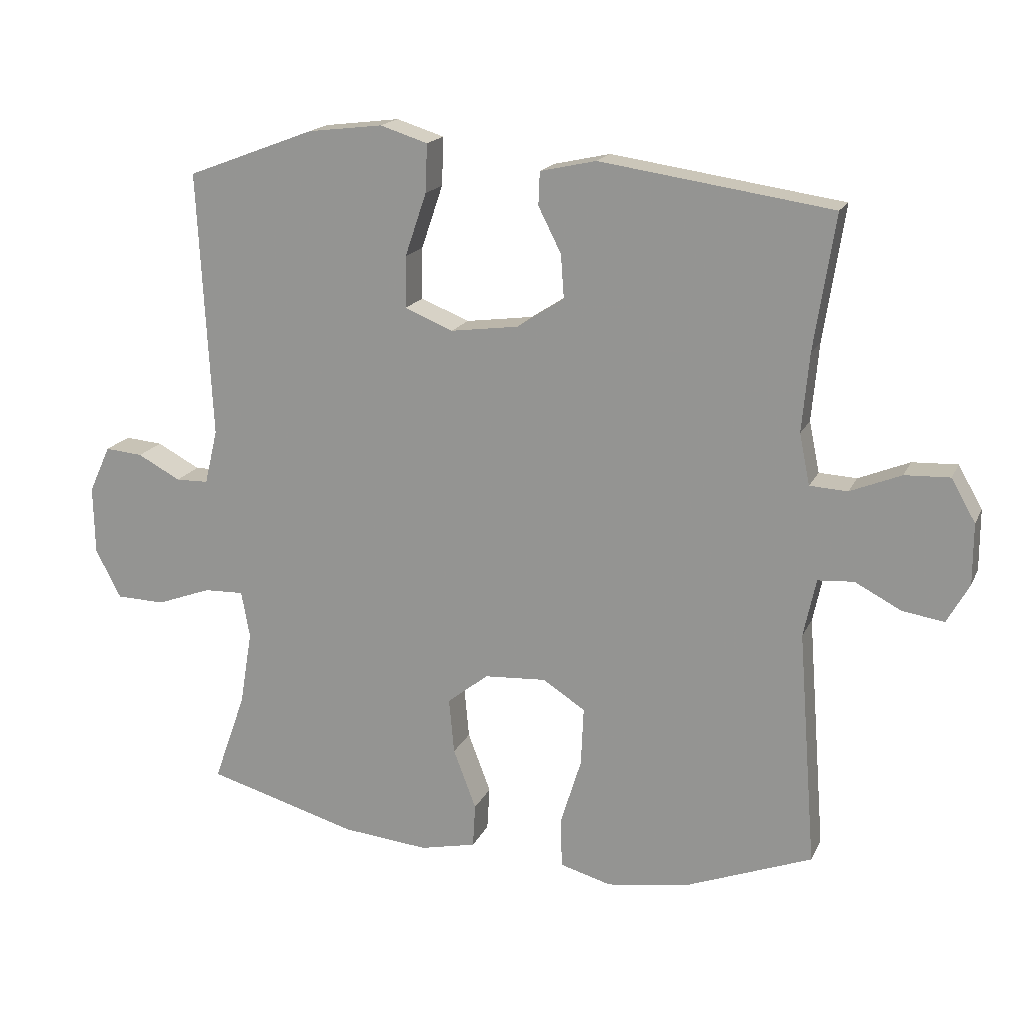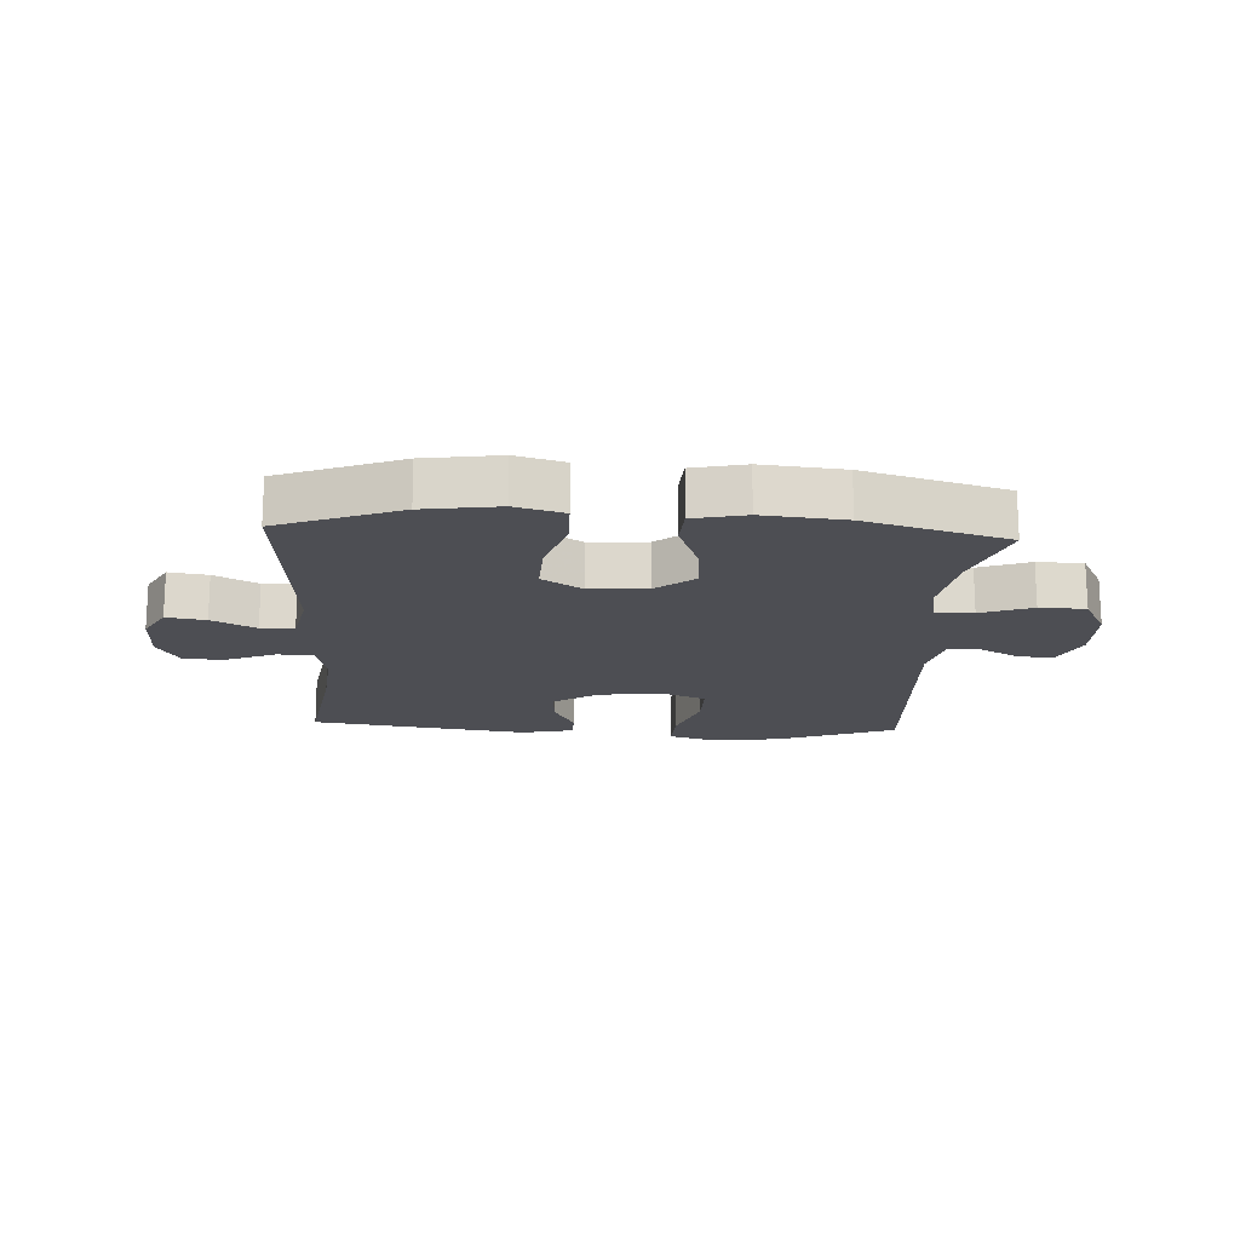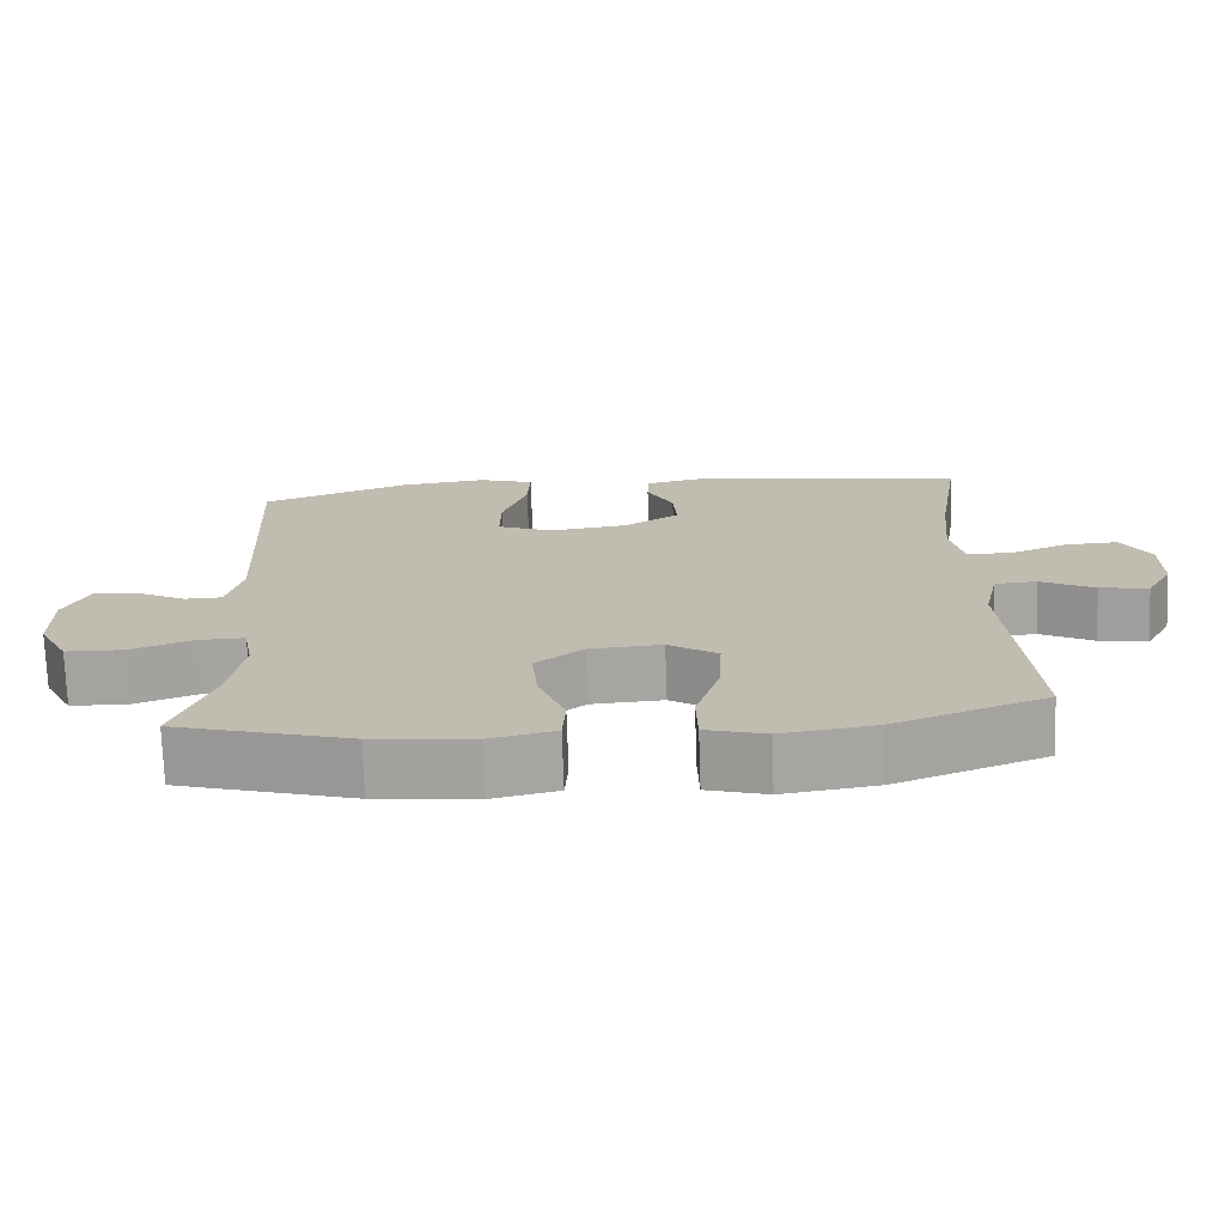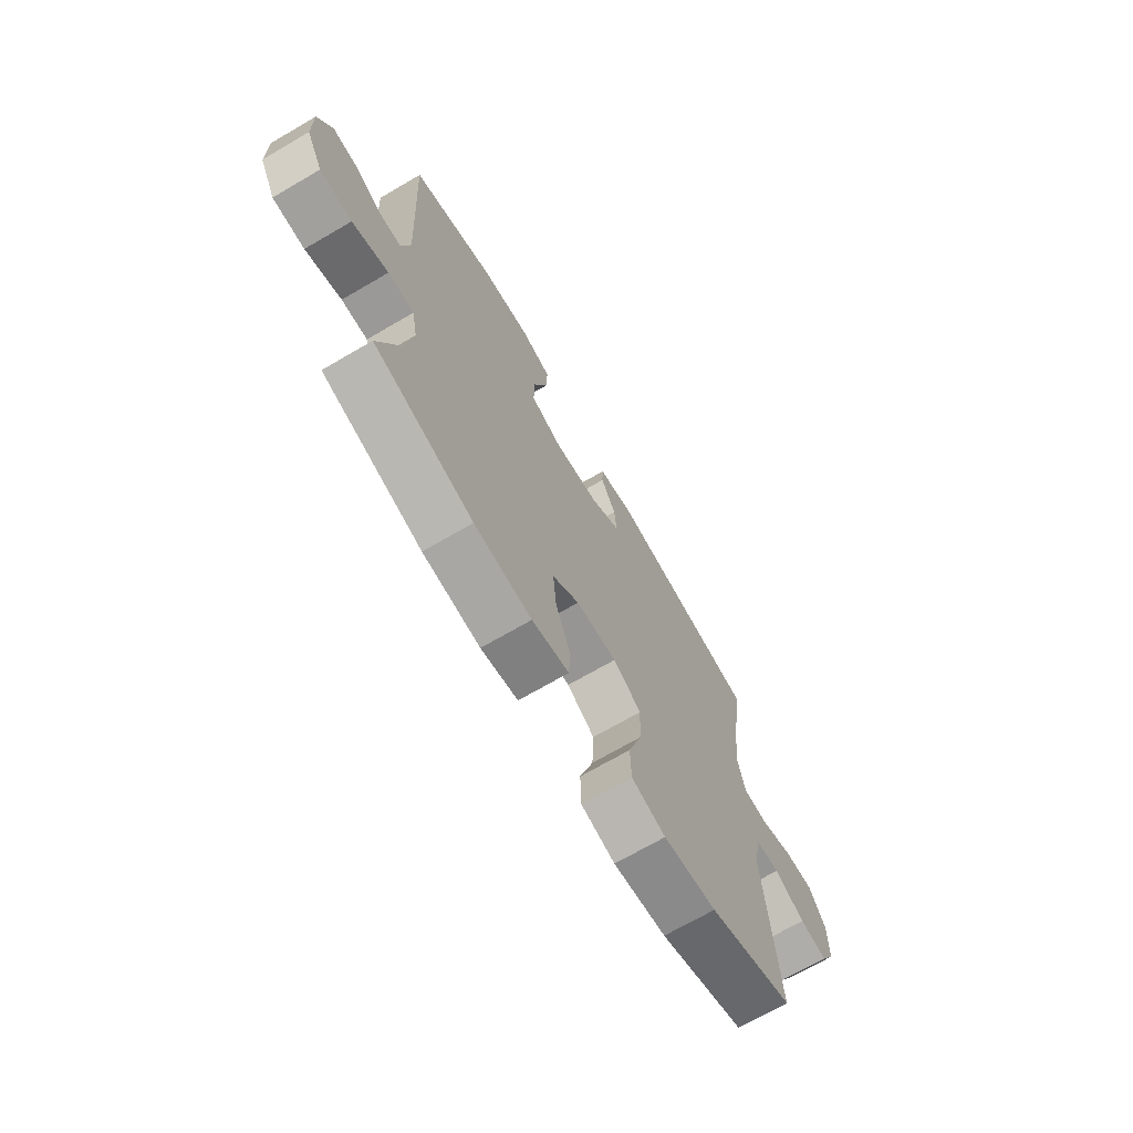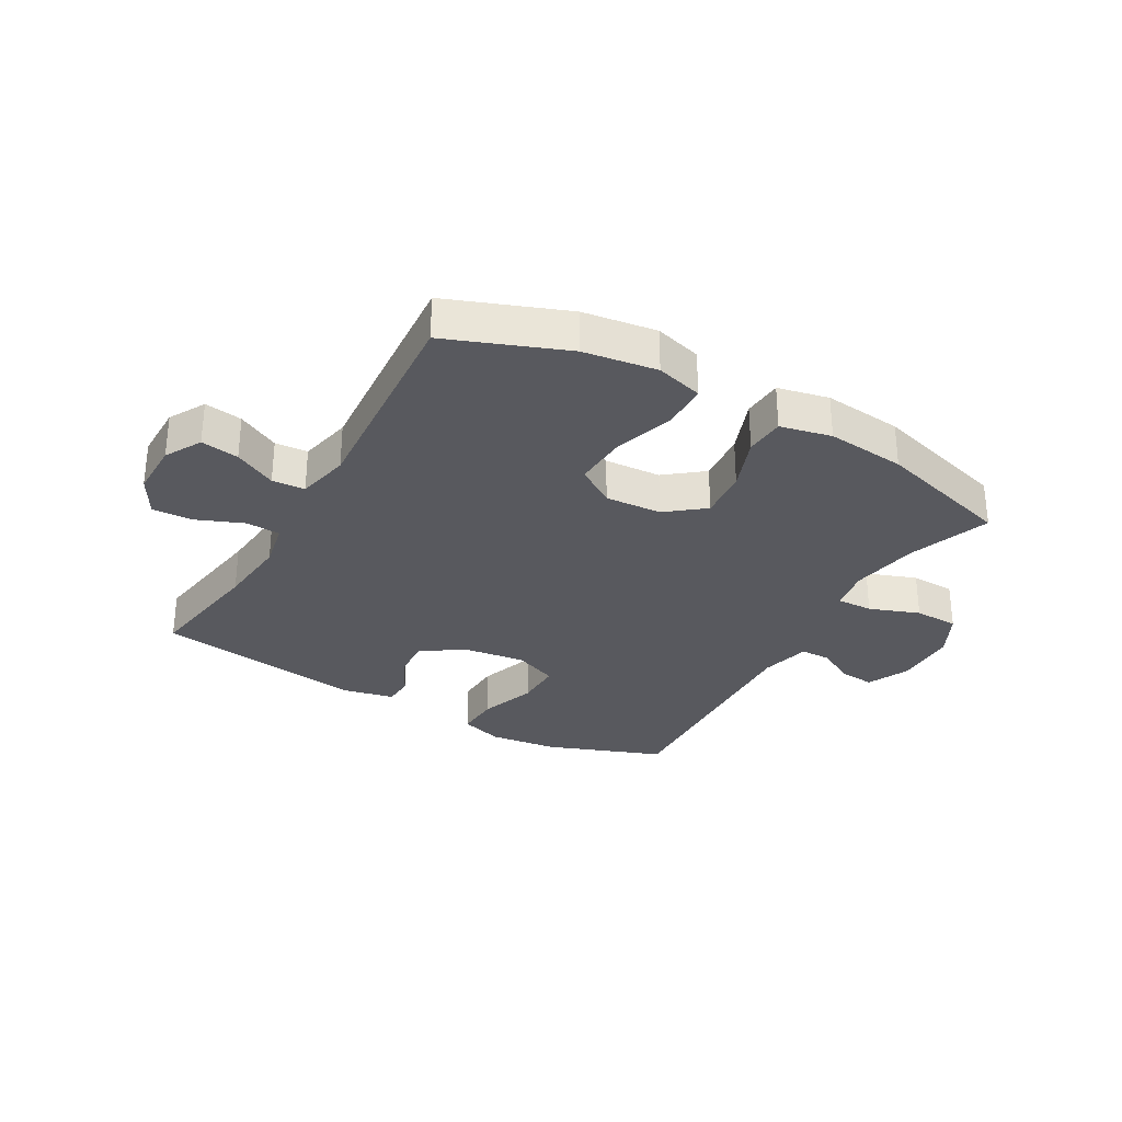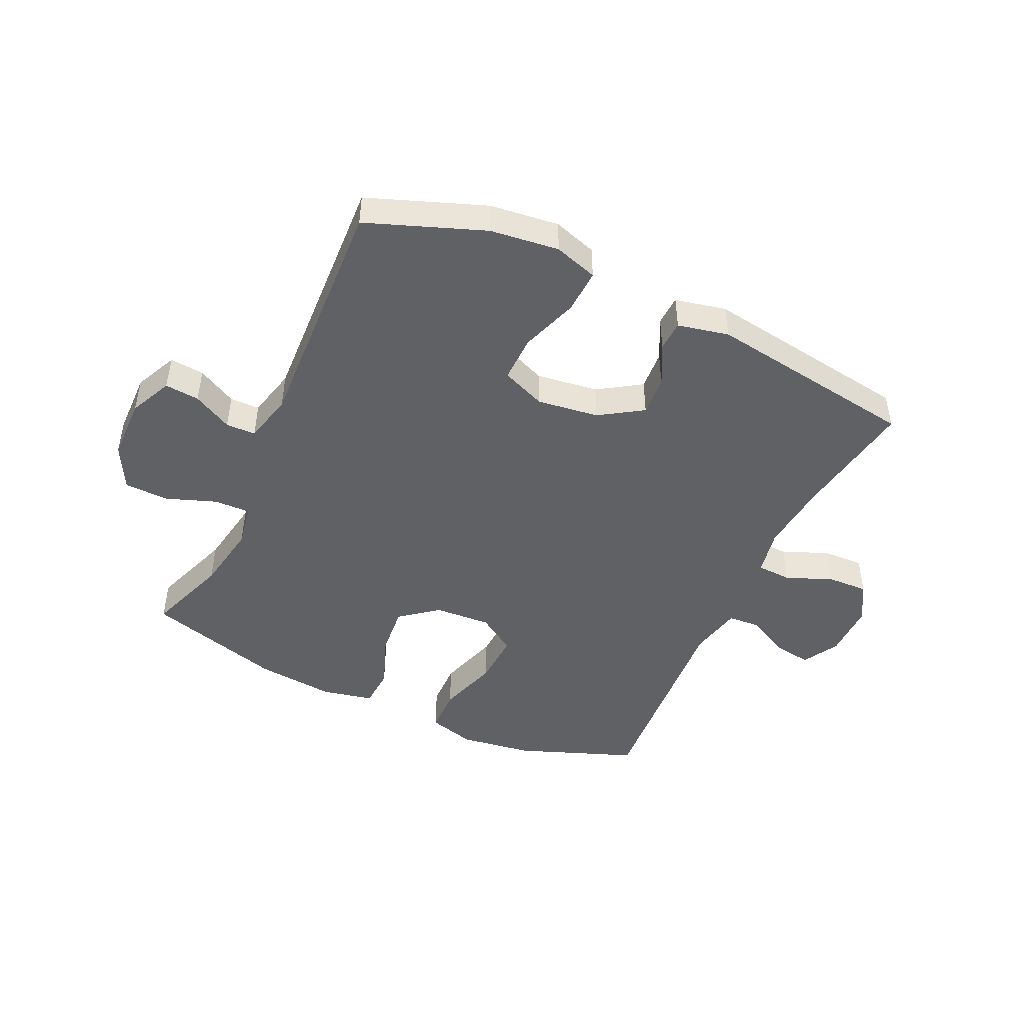
<metadata>
{"format":"obj","ext":"obj","renderer":"f3d","projection":"perspective","resolution":1024,"background":"white","views":[{"elev":17.5,"azim":18.7,"up":"+Z"},{"elev":-17.3,"azim":176.9,"up":"+Y"},{"elev":-73.2,"azim":2.0,"up":"+Z"},{"elev":-70.4,"azim":-59.8,"up":"+Z"},{"elev":-30.4,"azim":150.2,"up":"+Y"},{"elev":-46.5,"azim":-25.1,"up":"+Y"}]}
</metadata>
<code>
v -0.5 0.07 -0.5
v -0.451 0.07 -0.362
v -0.432 0.07 -0.247
v -0.445 0.07 -0.175
v -0.506 0.07 -0.177
v -0.59 0.07 -0.208
v -0.665 0.07 -0.206
v -0.704 0.07 -0.131
v -0.706 0.07 -0.026
v -0.673 0.07 0.046
v -0.615 0.07 0.041
v -0.549 0.07 0.006
v -0.499 0.07 0.007
v -0.479 0.07 0.091
v -0.5 0.07 0.5
v -0.304 0.07 0.574
v -0.189 0.07 0.588
v -0.116 0.07 0.565
v -0.119 0.07 0.491
v -0.152 0.07 0.394
v -0.153 0.07 0.315
v -0.079 0.07 0.285
v 0.025 0.07 0.299
v 0.097 0.07 0.346
v 0.092 0.07 0.413
v 0.057 0.07 0.482
v 0.059 0.07 0.533
v 0.145 0.07 0.552
v 0.5 0.07 0.5
v 0.468 0.07 0.293
v 0.457 0.07 0.173
v 0.473 0.07 0.095
v 0.531 0.07 0.092
v 0.609 0.07 0.124
v 0.678 0.07 0.127
v 0.715 0.07 0.062
v 0.715 0.07 -0.031
v 0.681 0.07 -0.092
v 0.617 0.07 -0.082
v 0.546 0.07 -0.045
v 0.491 0.07 -0.049
v 0.472 0.07 -0.138
v 0.5 0.07 -0.5
v 0.302 0.07 -0.576
v 0.179 0.07 -0.594
v 0.1 0.07 -0.572
v 0.098 0.07 -0.495
v 0.13 0.07 -0.392
v 0.134 0.07 -0.302
v 0.069 0.07 -0.26
v -0.026 0.07 -0.266
v -0.089 0.07 -0.316
v -0.081 0.07 -0.401
v -0.046 0.07 -0.493
v -0.05 0.07 -0.56
v -0.136 0.07 -0.579
v -0.269 0.07 -0.566
v -0.5 0 -0.5
v -0.451 0 -0.362
v -0.432 0 -0.247
v -0.445 0 -0.175
v -0.506 0 -0.177
v -0.59 0 -0.208
v -0.665 0 -0.206
v -0.704 0 -0.131
v -0.706 0 -0.026
v -0.673 0 0.046
v -0.615 0 0.041
v -0.549 0 0.006
v -0.499 0 0.007
v -0.479 0 0.091
v -0.5 0 0.5
v -0.304 0 0.574
v -0.189 0 0.588
v -0.116 0 0.565
v -0.119 0 0.491
v -0.152 0 0.394
v -0.153 0 0.315
v -0.079 0 0.285
v 0.025 0 0.299
v 0.097 0 0.346
v 0.092 0 0.413
v 0.057 0 0.482
v 0.059 0 0.533
v 0.145 0 0.552
v 0.5 0 0.5
v 0.468 0 0.293
v 0.457 0 0.173
v 0.473 0 0.095
v 0.531 0 0.092
v 0.609 0 0.124
v 0.678 0 0.127
v 0.715 0 0.062
v 0.715 0 -0.031
v 0.681 0 -0.092
v 0.617 0 -0.082
v 0.546 0 -0.045
v 0.491 0 -0.049
v 0.472 0 -0.138
v 0.5 0 -0.5
v 0.302 0 -0.576
v 0.179 0 -0.594
v 0.1 0 -0.572
v 0.098 0 -0.495
v 0.13 0 -0.392
v 0.134 0 -0.302
v 0.069 0 -0.26
v -0.026 0 -0.266
v -0.089 0 -0.316
v -0.081 0 -0.401
v -0.046 0 -0.493
v -0.05 0 -0.56
v -0.136 0 -0.579
v -0.269 0 -0.566
f 57 1 2
f 56 57 2
f 55 56 2
f 54 55 2
f 53 54 2
f 52 53 2 3
f 51 52 3 4
f 50 51 4
f 46 47 48
f 45 46 48
f 44 45 48
f 43 44 48
f 42 43 48
f 41 42 48 49
f 38 39 40
f 37 38 40
f 36 37 40
f 35 36 40
f 34 35 40
f 33 34 40
f 32 33 40 41
f 41 49 50
f 32 41 50
f 31 32 50
f 28 29 30
f 27 28 30
f 26 27 30
f 25 26 30
f 24 25 30 31
f 18 19 20
f 17 18 20
f 16 17 20
f 15 16 20
f 14 15 20
f 13 14 20 21
f 10 11 12
f 9 10 12
f 8 9 12
f 7 8 12
f 6 7 12
f 5 6 12
f 4 5 12 13
f 31 50 4
f 24 31 4
f 23 24 4
f 13 21 22
f 4 13 22 23
f 59 58 114
f 59 114 113
f 59 113 112
f 59 112 111
f 59 111 110
f 60 59 110 109
f 61 60 109 108
f 61 108 107
f 105 104 103
f 105 103 102
f 105 102 101
f 105 101 100
f 105 100 99
f 106 105 99 98
f 97 96 95
f 97 95 94
f 97 94 93
f 97 93 92
f 97 92 91
f 97 91 90
f 98 97 90 89
f 107 106 98
f 107 98 89
f 107 89 88
f 87 86 85
f 87 85 84
f 87 84 83
f 87 83 82
f 88 87 82 81
f 77 76 75
f 77 75 74
f 77 74 73
f 77 73 72
f 77 72 71
f 78 77 71 70
f 69 68 67
f 69 67 66
f 69 66 65
f 69 65 64
f 69 64 63
f 69 63 62
f 70 69 62 61
f 61 107 88
f 61 88 81
f 61 81 80
f 79 78 70
f 80 79 70 61
f 1 58 59 2
f 2 59 60 3
f 3 60 61 4
f 4 61 62 5
f 5 62 63 6
f 6 63 64 7
f 7 64 65 8
f 8 65 66 9
f 9 66 67 10
f 10 67 68 11
f 11 68 69 12
f 12 69 70 13
f 13 70 71 14
f 14 71 72 15
f 15 72 73 16
f 16 73 74 17
f 17 74 75 18
f 18 75 76 19
f 19 76 77 20
f 20 77 78 21
f 21 78 79 22
f 22 79 80 23
f 23 80 81 24
f 24 81 82 25
f 25 82 83 26
f 26 83 84 27
f 27 84 85 28
f 28 85 86 29
f 29 86 87 30
f 30 87 88 31
f 31 88 89 32
f 32 89 90 33
f 33 90 91 34
f 34 91 92 35
f 35 92 93 36
f 36 93 94 37
f 37 94 95 38
f 38 95 96 39
f 39 96 97 40
f 40 97 98 41
f 41 98 99 42
f 42 99 100 43
f 43 100 101 44
f 44 101 102 45
f 45 102 103 46
f 46 103 104 47
f 47 104 105 48
f 48 105 106 49
f 49 106 107 50
f 50 107 108 51
f 51 108 109 52
f 52 109 110 53
f 53 110 111 54
f 54 111 112 55
f 55 112 113 56
f 56 113 114 57
f 57 114 58 1

</code>
